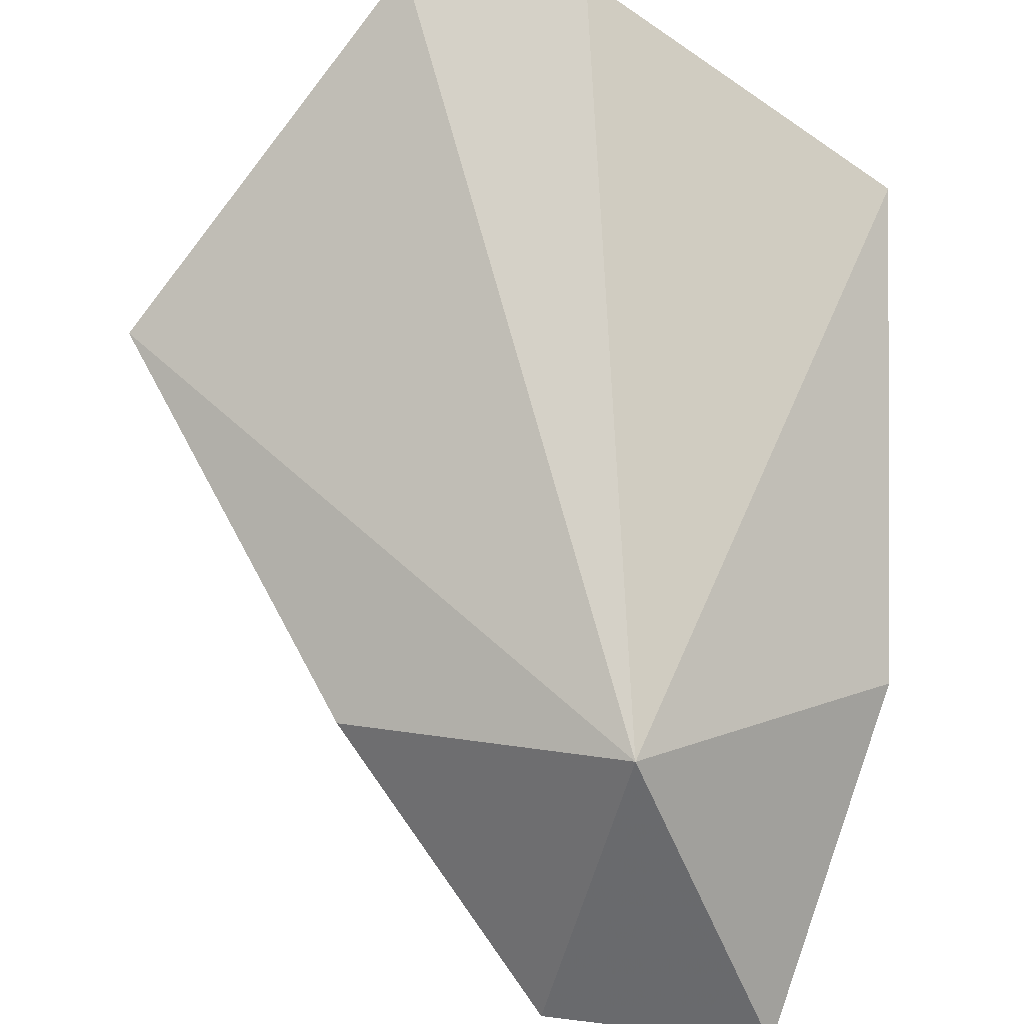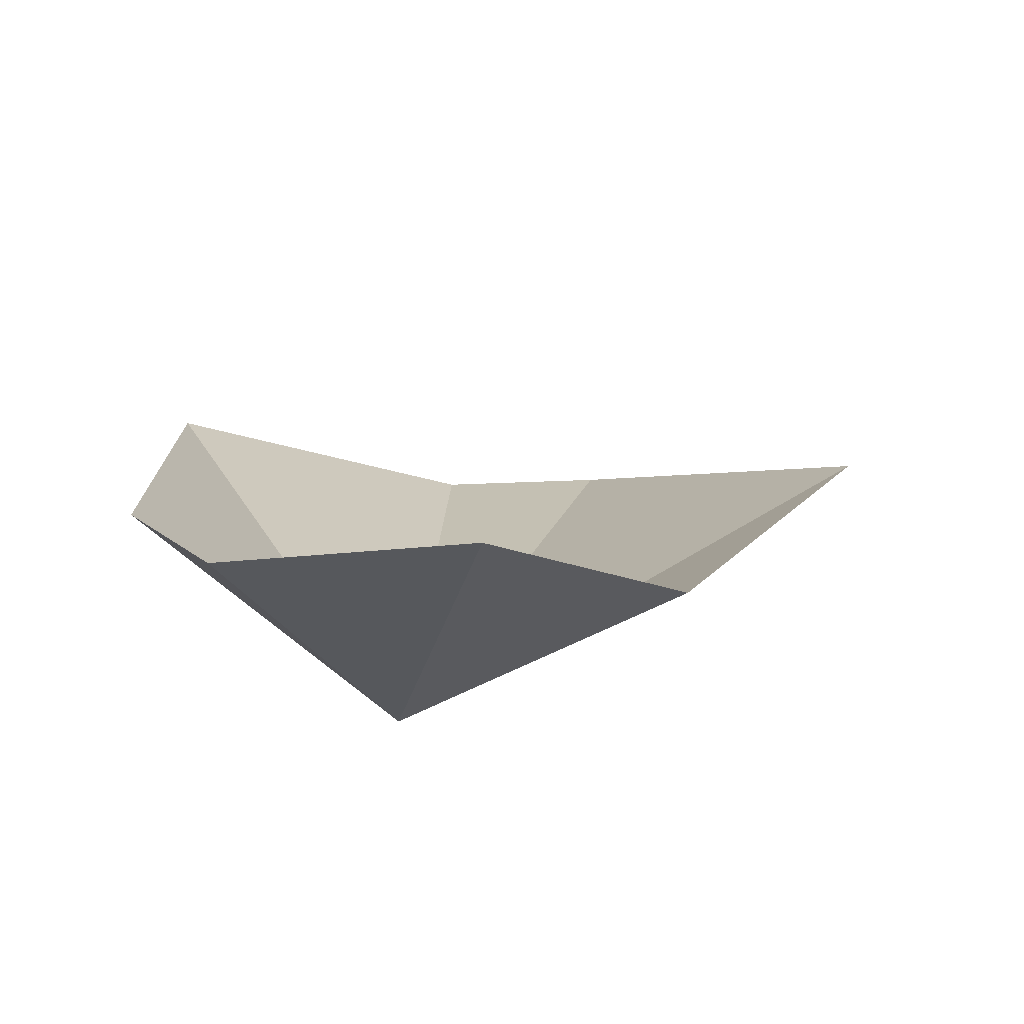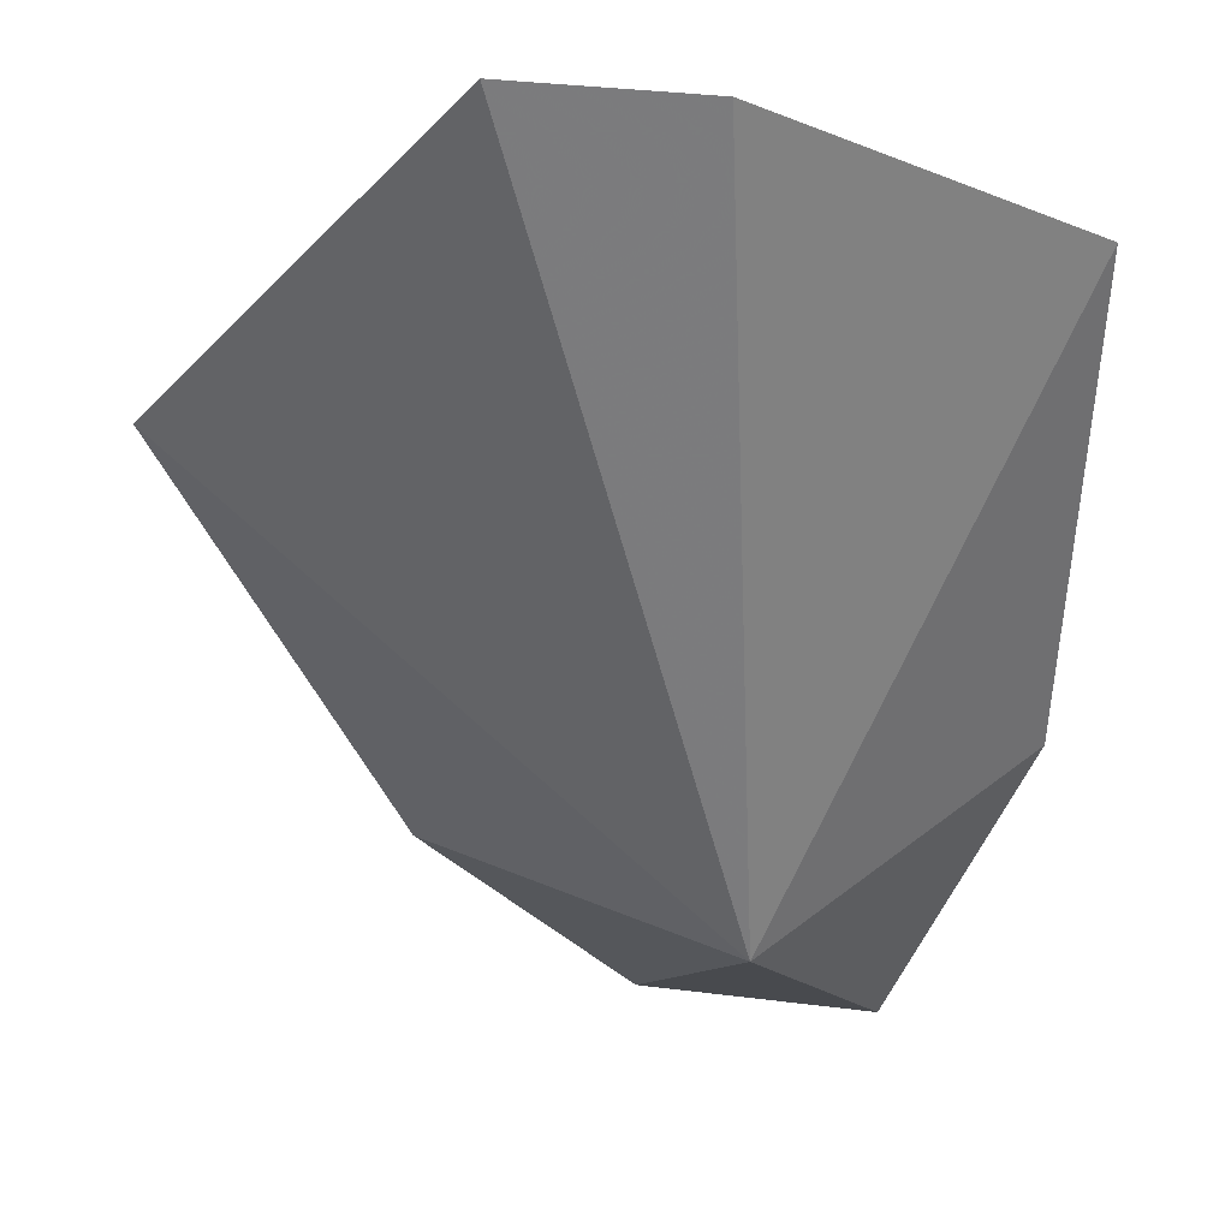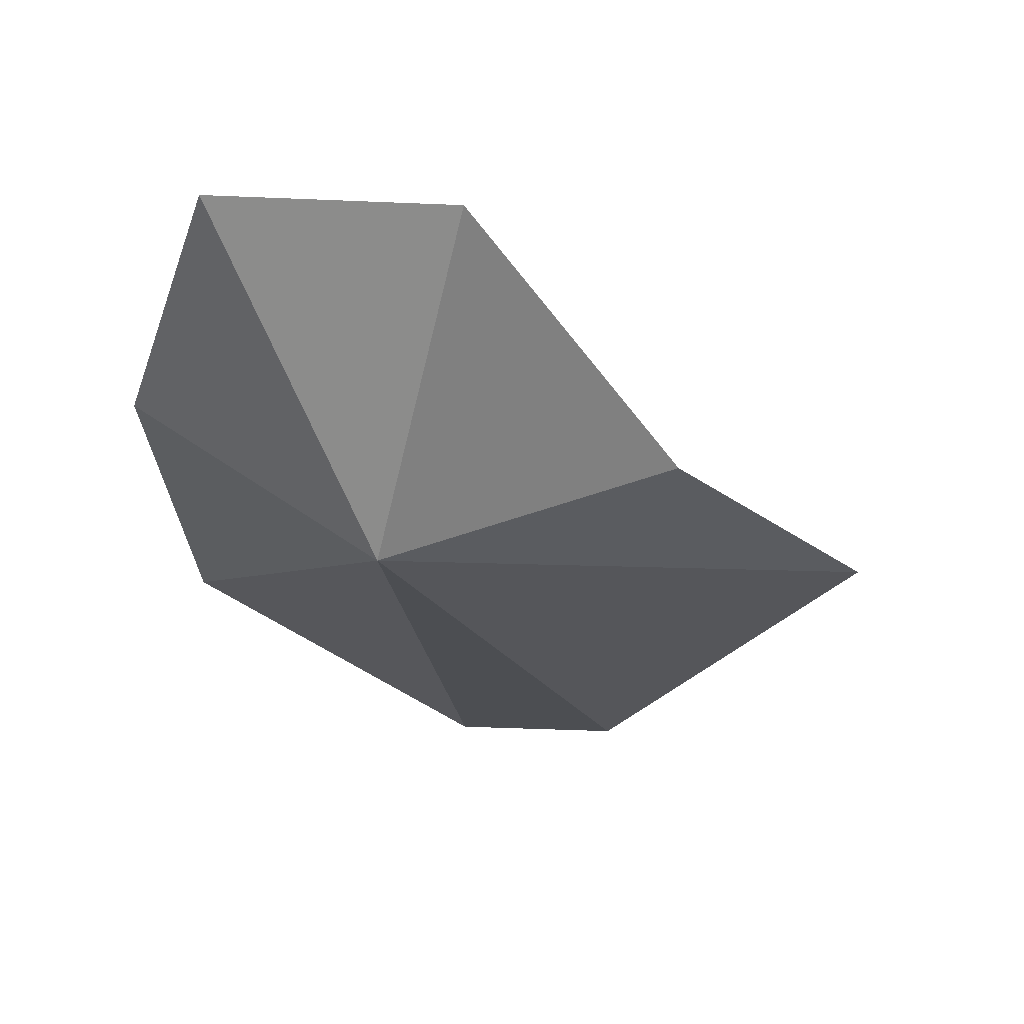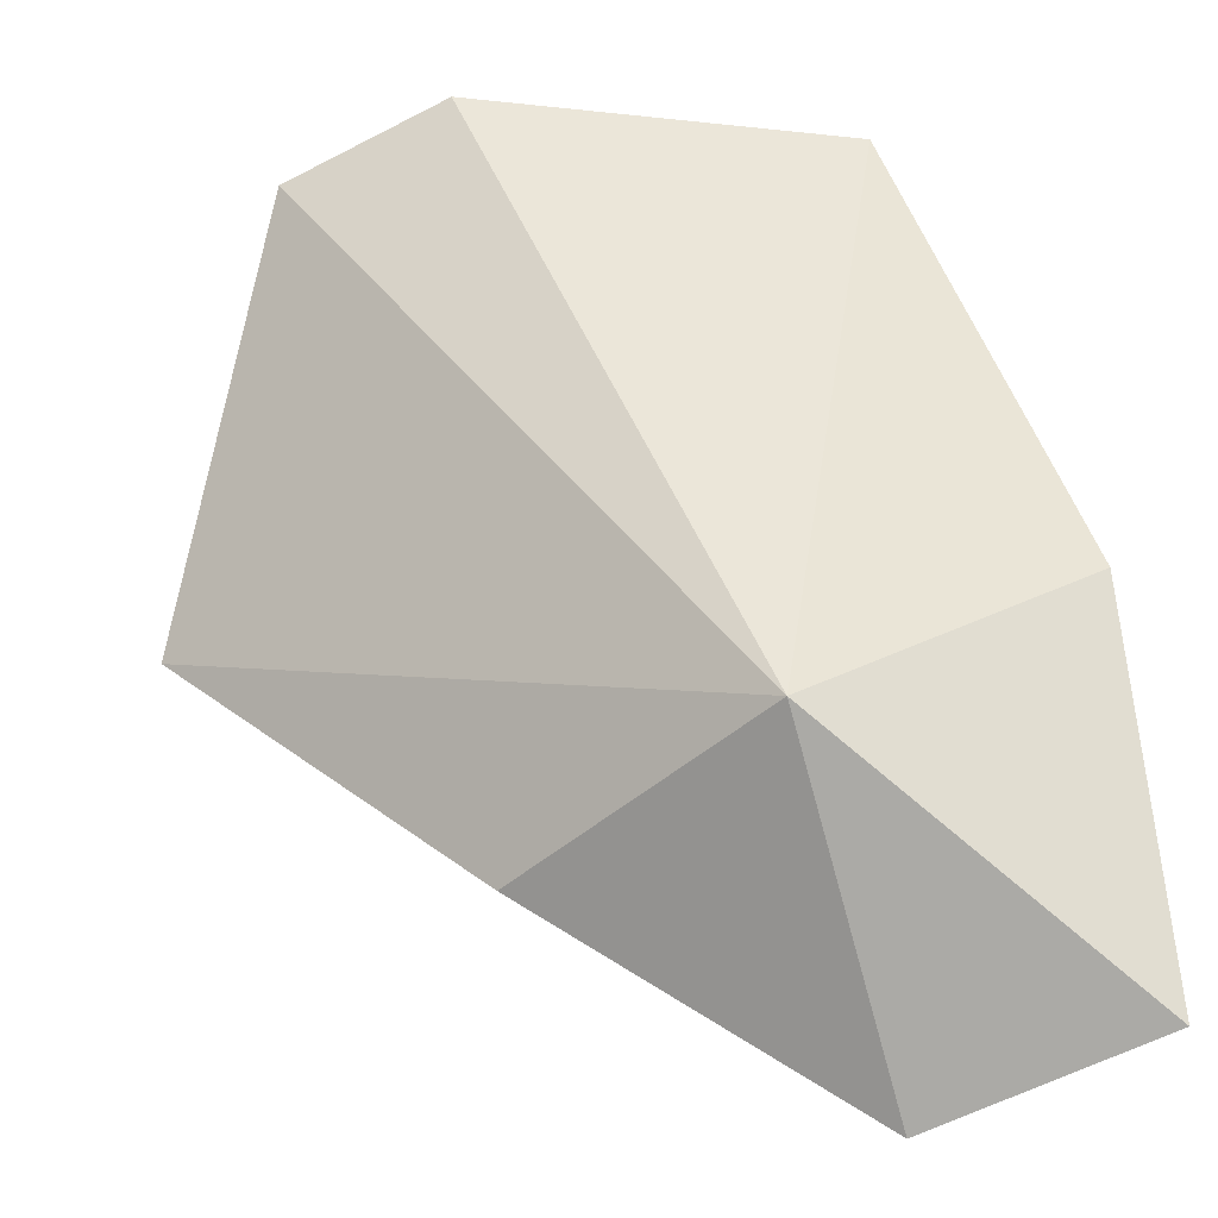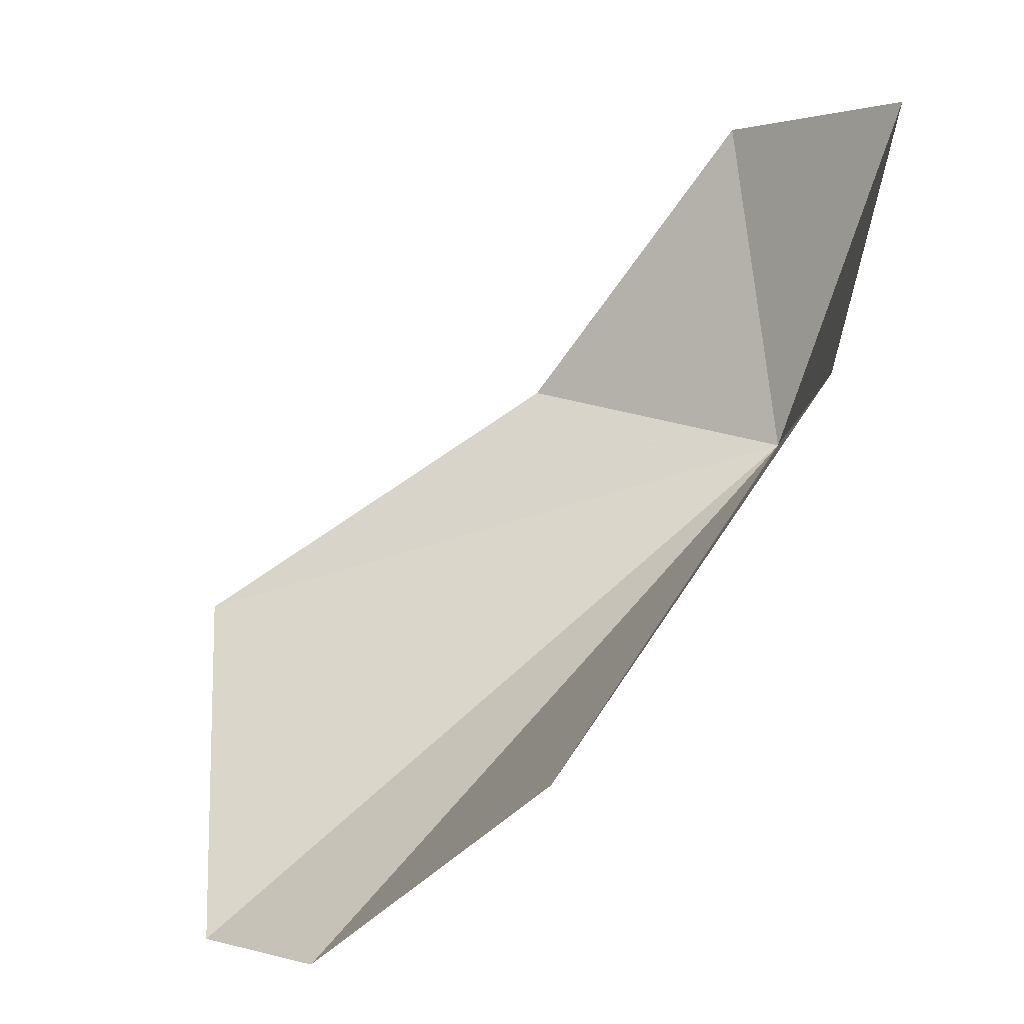
<metadata>
{"format":"obj","ext":"obj","renderer":"f3d","projection":"perspective","resolution":1024,"background":"white","views":[{"elev":-50.7,"azim":-179.9,"up":"+Y"},{"elev":58.0,"azim":-0.7,"up":"+Z"},{"elev":-8.4,"azim":178.7,"up":"+Y"},{"elev":23.1,"azim":2.7,"up":"+Z"},{"elev":-77.5,"azim":-150.9,"up":"+Y"},{"elev":3.5,"azim":-128.5,"up":"+Z"}]}
</metadata>
<code>
v -6.552 2.131 10.99
v -5.792 2.045 14.11
v -7.844 1.82 14.23
v -8.9 3.831 11.7
v -8.956 6.974 8.506
v -4.6 7.467 6.544
v -2.115 5.834 9.291
v -4.018 3.104 11.49
v -6.188 7.381 6.607
f 1 2 3
f 1 3 4
f 1 4 5
f 1 6 7
f 1 8 2
f 1 9 6
f 1 7 8
f 1 5 9

</code>
